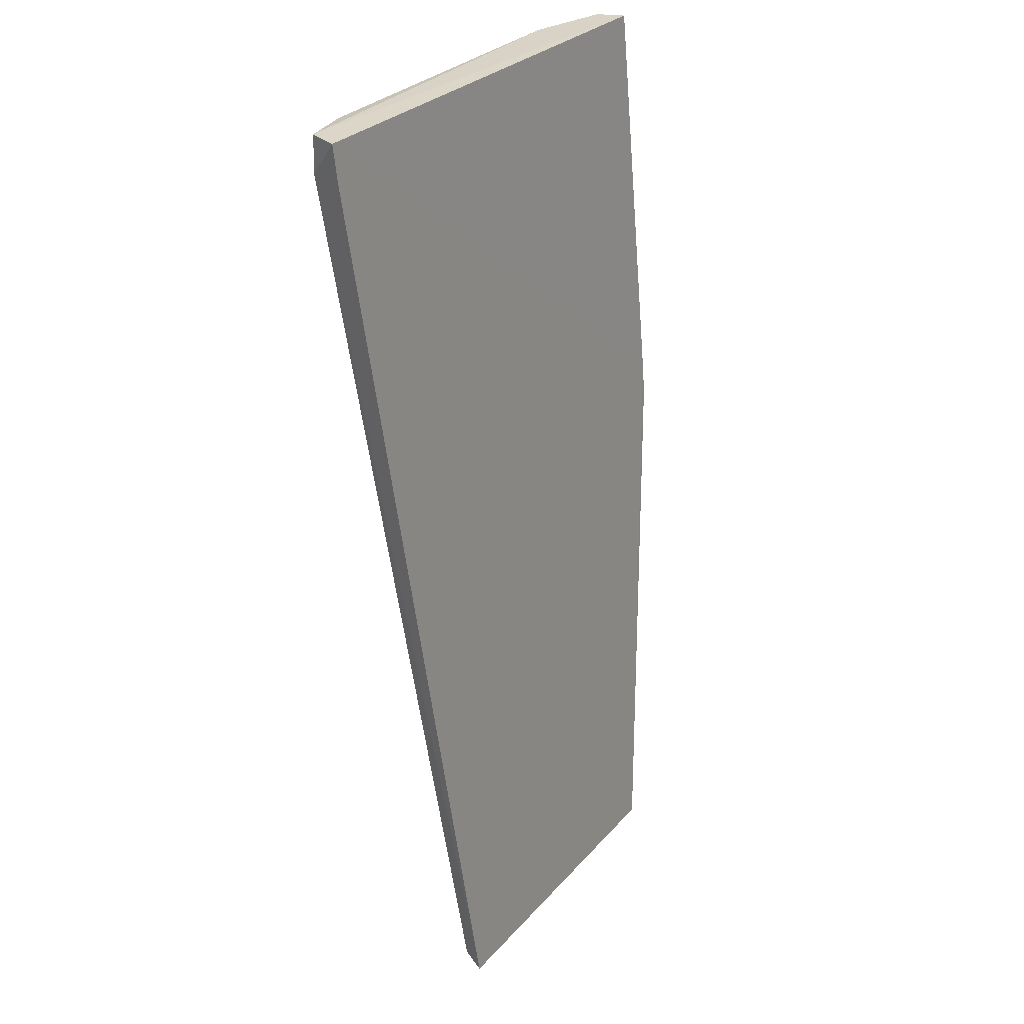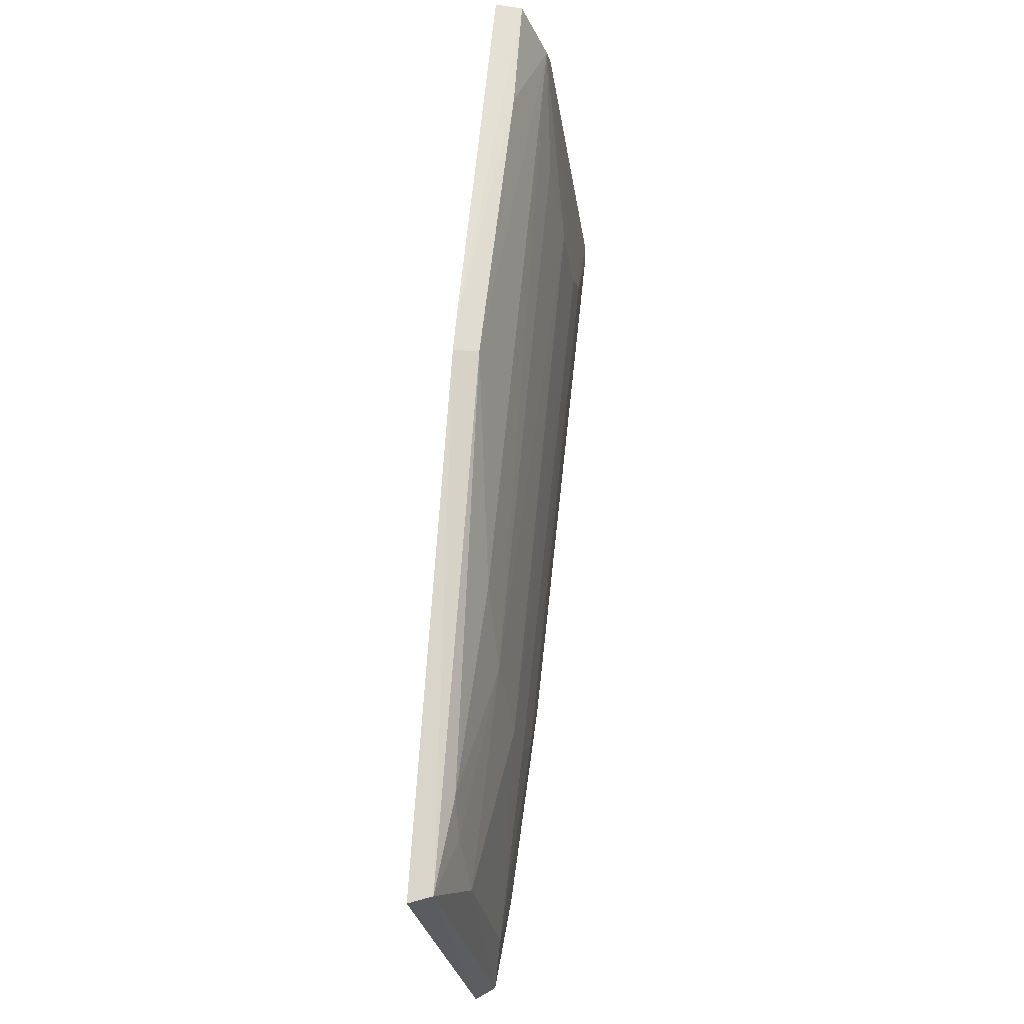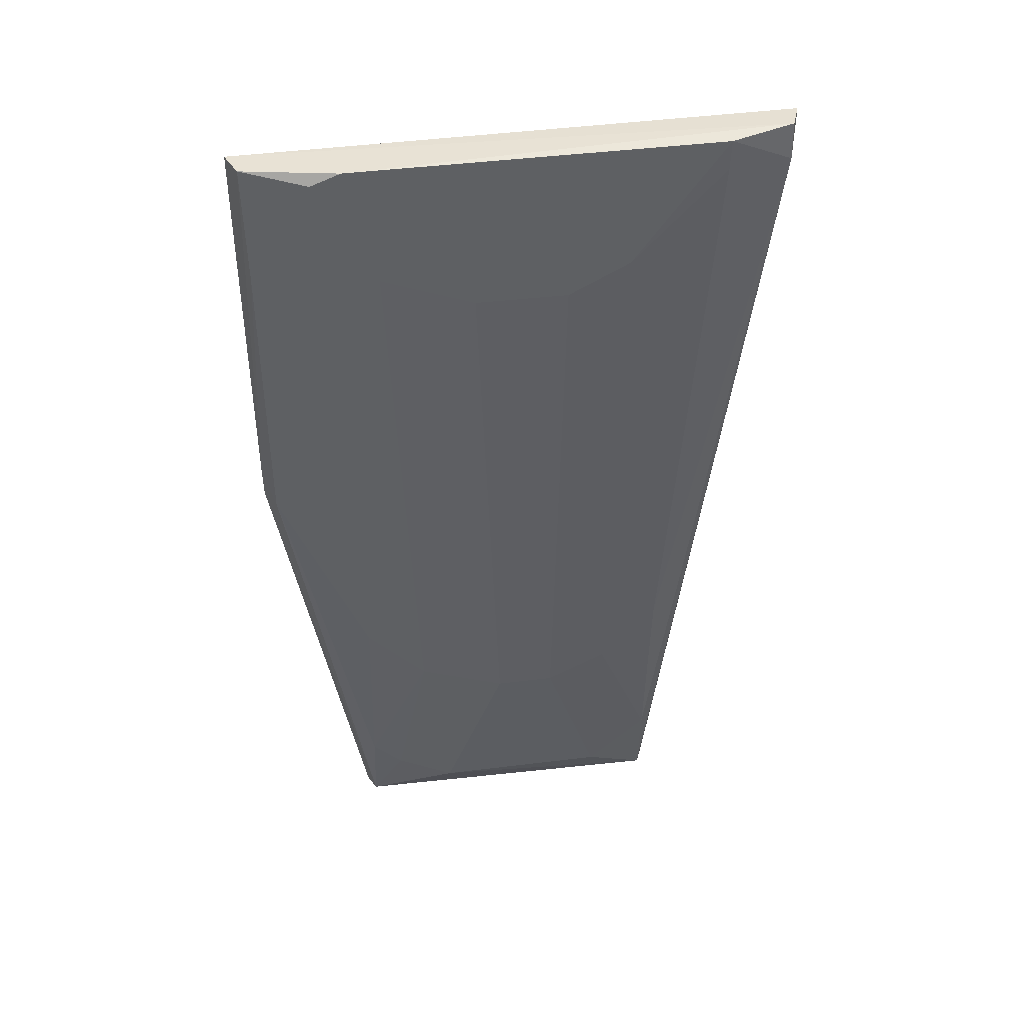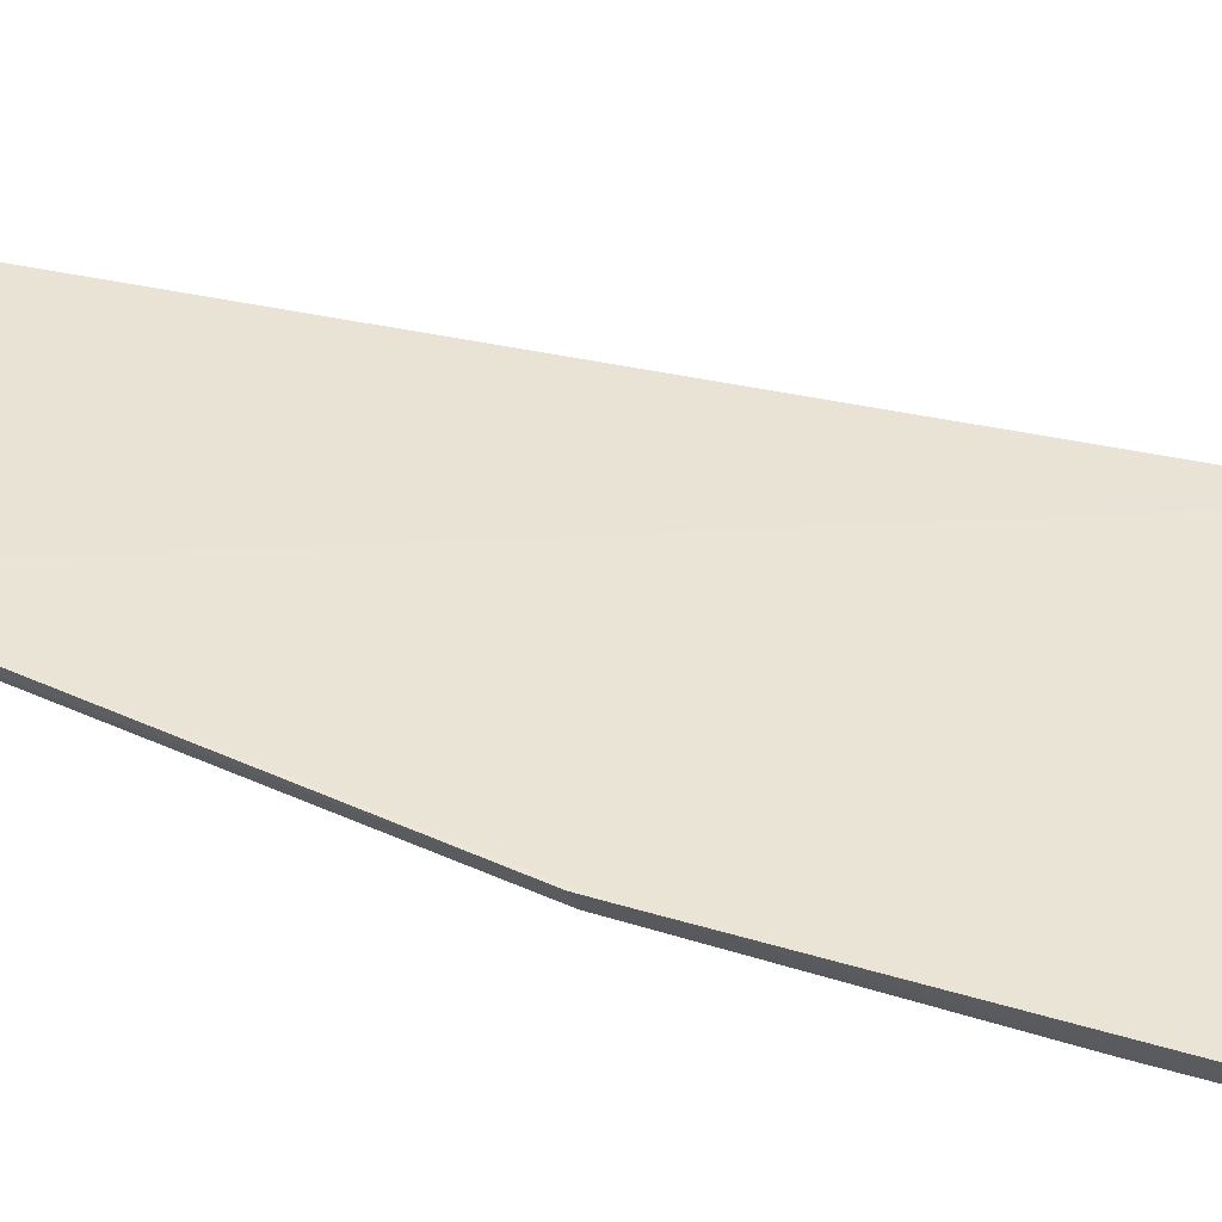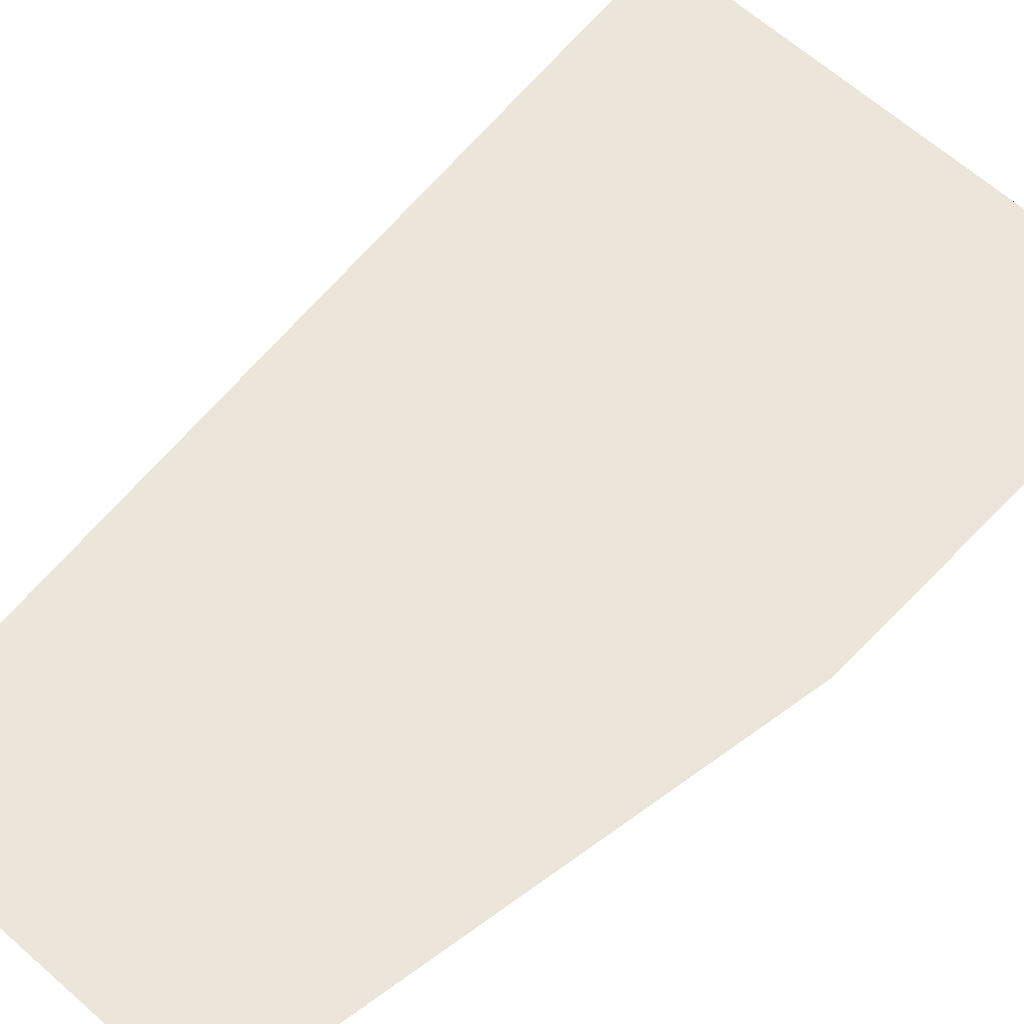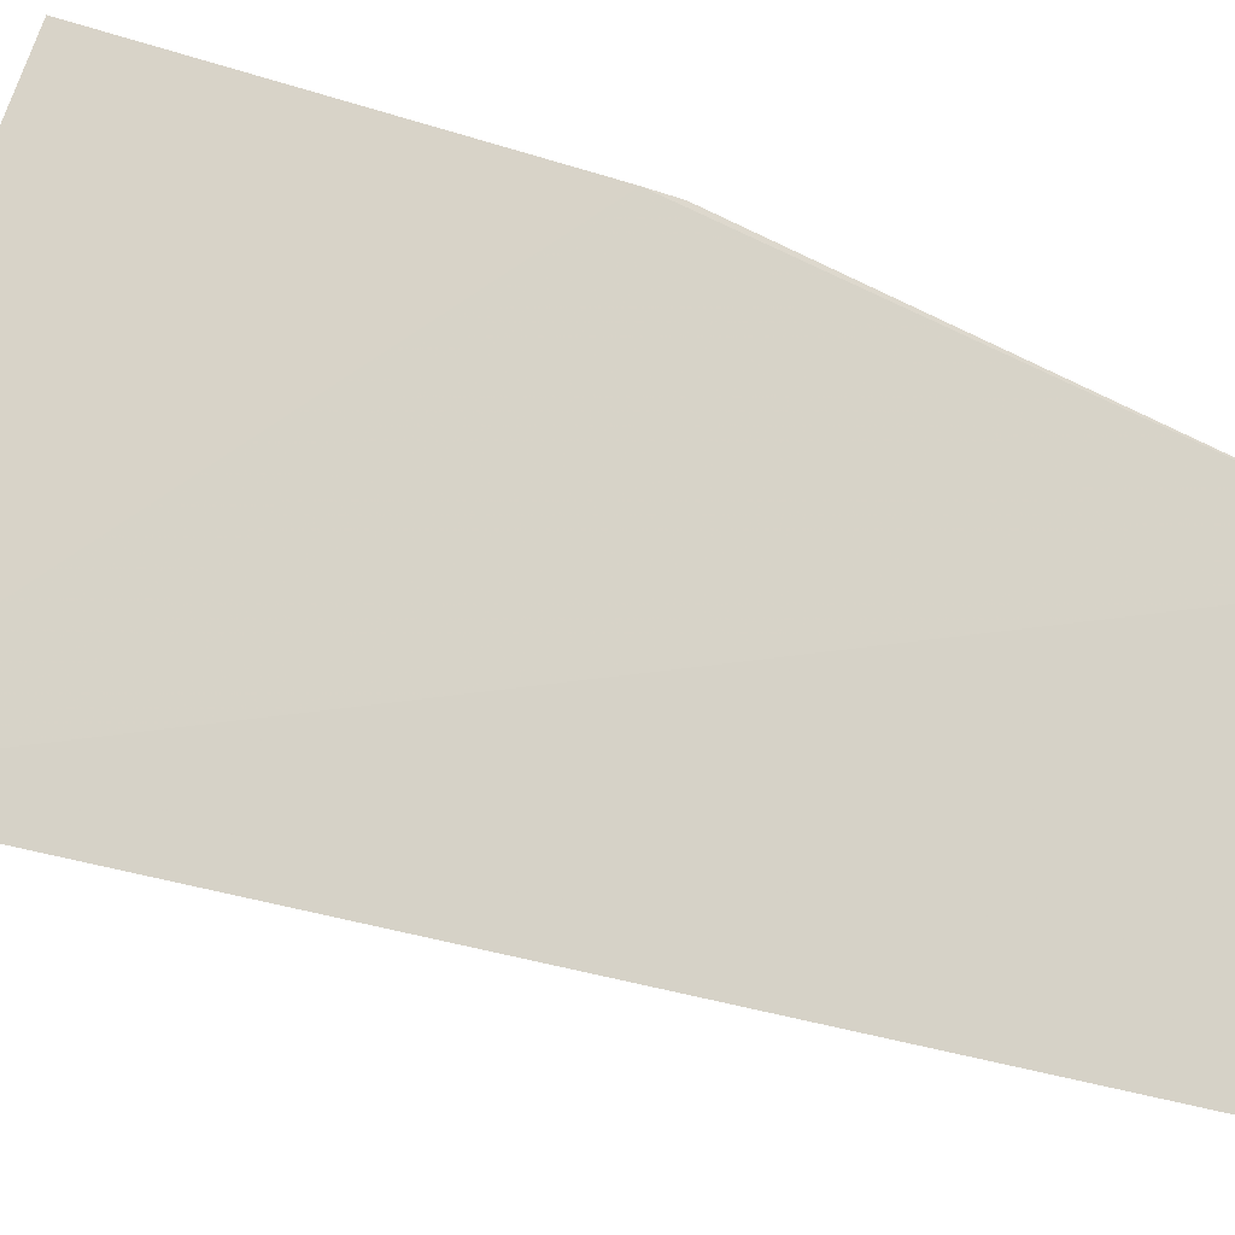
<metadata>
{"format":"obj","ext":"obj","renderer":"f3d","projection":"perspective","resolution":1024,"background":"white","views":[{"elev":28.5,"azim":121.9,"up":"+Z"},{"elev":-27.8,"azim":-81.2,"up":"+Z"},{"elev":41.0,"azim":-8.1,"up":"+Z"},{"elev":39.5,"azim":-75.2,"up":"+Y"},{"elev":61.9,"azim":-138.0,"up":"+Y"},{"elev":76.1,"azim":108.7,"up":"+Y"}]}
</metadata>
<code>
v 0.03919 -0.1399 0.2393
v 0.03768 -0.1441 0.2395
v 0.02557 -0.1274 0.09687
v -0.02549 -0.1269 0.09702
v -0.03924 -0.1405 0.2386
v -0.002236 -0.1378 0.1299
v 0.03775 -0.1442 0.2341
v -0.03888 -0.1348 0.1791
v -0.01089 -0.133 0.1029
v 0.03891 -0.1394 0.2337
v 0.02422 -0.1332 0.112
v -0.02844 -0.1472 0.2371
v -0.02435 -0.1302 0.09819
v 0.01542 -0.1467 0.2208
v 0.02441 -0.1306 0.0982
v -0.0242 -0.1472 0.2388
v -0.03735 -0.1431 0.2207
v -0.02411 -0.1373 0.1435
v -0.03878 -0.1344 0.1746
v 0.02407 -0.1375 0.1435
v -0.006575 -0.1469 0.2162
v 0.02863 -0.1465 0.2389
v 0.0152 -0.1329 0.1031
v -0.03769 -0.1445 0.2387
v -0.01519 -0.1375 0.1345
v -0.03709 -0.138 0.1752
v 0.01548 -0.1377 0.1344
v 0.006624 -0.1468 0.2162
v 0.02851 -0.1464 0.2345
v -0.01976 -0.1464 0.2208
v -0.02424 -0.133 0.112
v 0.006511 -0.1377 0.13
v -0.01967 -0.1328 0.1075
f 5 2 1
f 7 1 2
f 8 5 1
f 8 1 4
f 10 7 3
f 10 1 7
f 10 3 4
f 10 4 1
f 13 4 3
f 15 3 7
f 15 7 11
f 15 13 3
f 15 9 13
f 16 2 5
f 19 8 4
f 19 4 13
f 20 11 7
f 21 16 12
f 22 7 2
f 22 2 16
f 23 15 11
f 23 6 9
f 23 9 15
f 24 16 5
f 24 12 16
f 24 17 12
f 24 5 8
f 24 8 17
f 25 9 6
f 25 6 21
f 25 12 18
f 26 19 13
f 26 17 8
f 26 8 19
f 26 18 12
f 26 12 17
f 27 20 14
f 27 23 11
f 27 11 20
f 28 21 6
f 28 16 21
f 28 22 16
f 28 14 22
f 28 27 14
f 29 20 7
f 29 7 22
f 29 22 14
f 29 14 20
f 30 25 21
f 30 21 12
f 30 12 25
f 31 25 18
f 31 26 13
f 31 18 26
f 32 6 23
f 32 23 27
f 32 28 6
f 32 27 28
f 33 31 13
f 33 13 9
f 33 9 25
f 33 25 31

</code>
